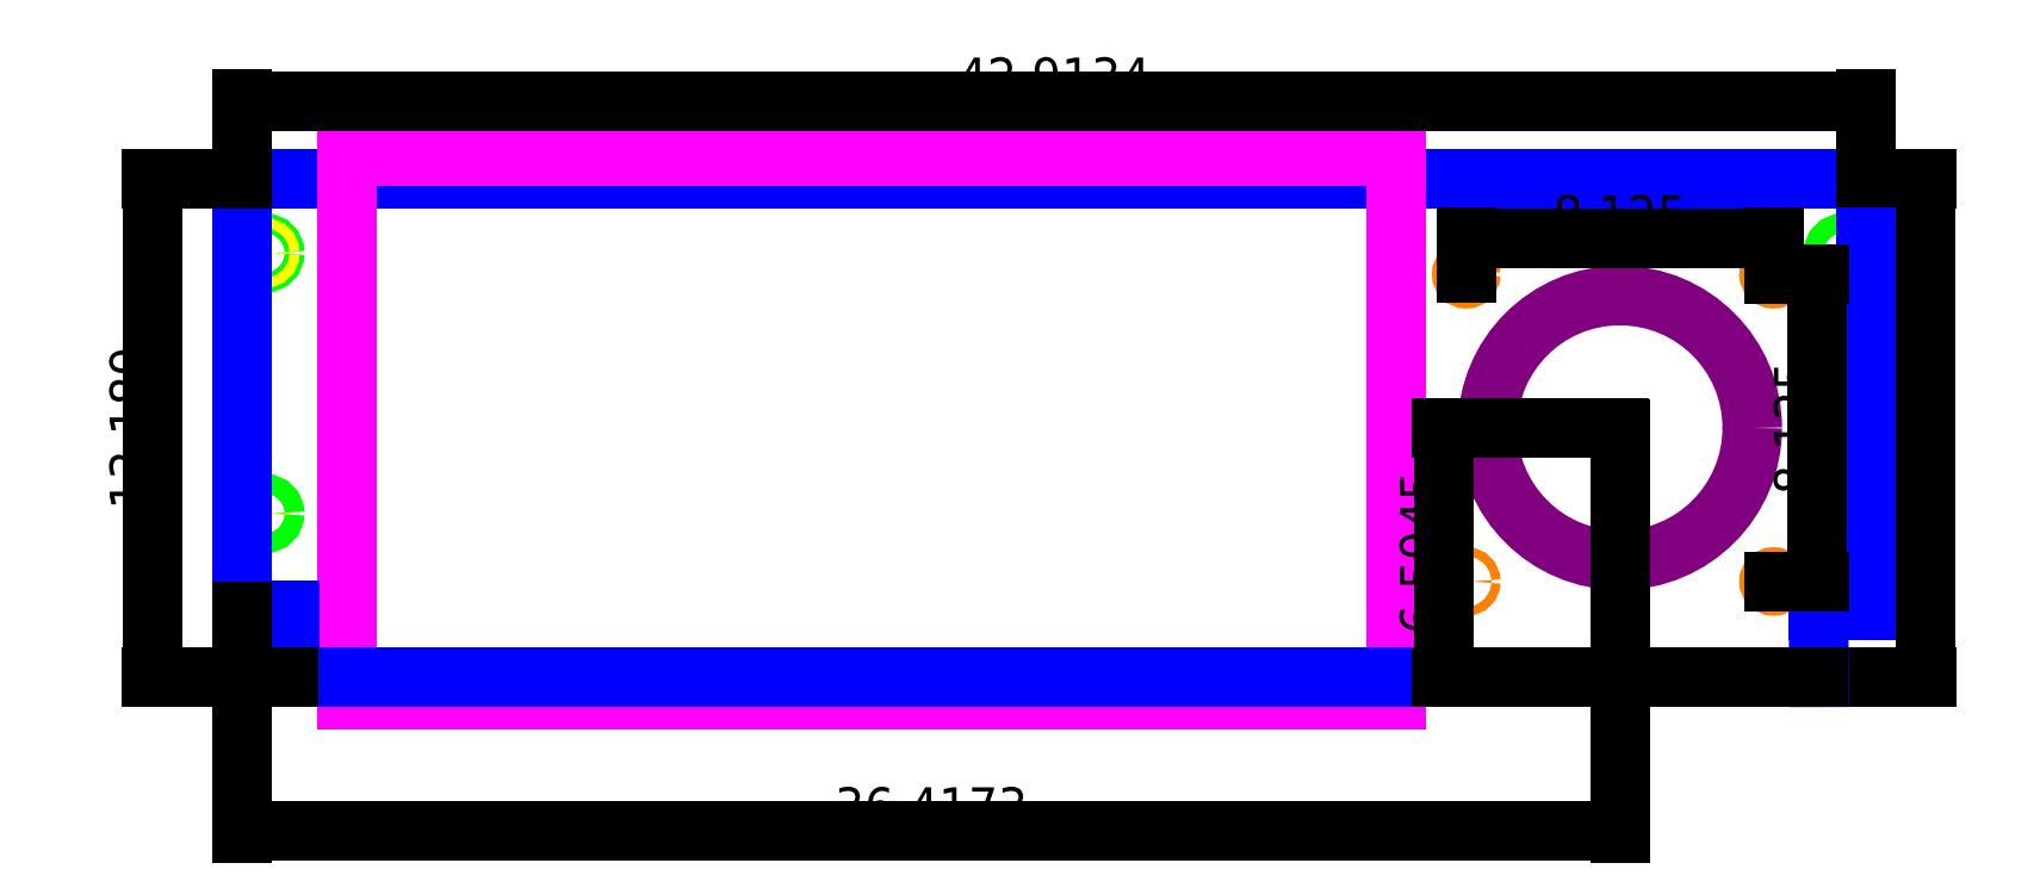
<metadata>
{"format":"dxf","ext":"dxf","renderer":"ezdxf+matplotlib","layout":"modelspace","background":"white","min_lineweight":24,"dpi":150}
</metadata>
<code>
0
SECTION
2
ENTITIES
0
CIRCLE
8
M6_THROUGH_HOLE
10
0.5906
20
4.331
40
0.1299
0
CIRCLE
8
M6_THROUGH_HOLE
10
42.32
20
4.331
40
0.1299
0
CIRCLE
8
M6_COUNTER_SINK
10
0.5906
20
4.331
40
0.2559
0
CIRCLE
8
M6_COUNTER_SINK
10
42.32
20
4.331
40
0.2559
0
LINE
8
LASER_PLATE_POCKET
10
2.756
20
-0.5906
11
30.51
21
-0.5906
0
LINE
8
OUTER_BOUNDARY
10
42.91
20
13.19
11
0
21
13.19
0
CIRCLE
8
M6_COUNTER_SINK
10
0.5906
20
11.22
40
0.2559
0
CIRCLE
8
M6_THROUGH_HOLE
10
0.5906
20
11.22
40
0.1299
0
CIRCLE
8
M6_THROUGH_HOLE
10
42.32
20
11.22
40
0.1299
0
CIRCLE
8
M6_COUNTER_SINK
10
42.32
20
11.22
40
0.2559
0
LINE
8
LASER_PLATE_POCKET
10
30.51
20
13.78
11
2.756
21
13.78
0
LINE
8
LASER_PLATE_POCKET
10
2.756
20
13.78
11
2.756
21
-0.5906
0
LINE
8
LASER_PLATE_POCKET
10
30.51
20
-0.5906
11
30.51
21
13.78
0
DIMENSION
8
DIMENSION
2
*D1
10
44.49
20
-4.821e-16
30
0
11
43.96
21
6.594
31
0
70
32
71
5
3
Standard
53
0
210
0
220
0
230
1
13
42.91
23
13.19
33
0
14
40.55
24
0
34
0
50
90
0
CIRCLE
8
VENT_CUTOUT
10
36.42
20
6.594
40
3.5
0
LINE
8
OUTER_BOUNDARY
10
0
20
13.19
11
0
21
1.772
0
LINE
8
OUTER_BOUNDARY
10
1.24
20
0
11
41.68
21
0
0
LINE
8
OUTER_BOUNDARY
10
42.91
20
1.772
11
42.91
21
13.19
0
LINE
8
OUTER_BOUNDARY
10
0
20
1.772
11
1.24
21
1.772
0
LINE
8
OUTER_BOUNDARY
10
1.24
20
1.772
11
1.24
21
0
0
LINE
8
OUTER_BOUNDARY
10
42.91
20
1.772
11
41.67
21
1.772
0
LINE
8
OUTER_BOUNDARY
10
41.67
20
1.772
11
41.68
21
0
0
CIRCLE
8
INSERT_HOLE_8-32
10
32.35
20
10.66
40
0.1172
0
CIRCLE
8
INSERT_HOLE_8-32
10
40.48
20
10.66
40
0.1172
0
CIRCLE
8
INSERT_HOLE_8-32
10
40.48
20
2.532
40
0.1172
0
CIRCLE
8
INSERT_HOLE_8-32
10
32.35
20
2.532
40
0.1172
0
DIMENSION
8
DIMENSION
2
*D2
10
40.48
20
11.6
30
0
11
36.42
21
12.12
31
0
70
32
71
5
3
Standard
53
0
210
0
220
0
230
1
13
32.35
23
10.66
33
0
14
40.48
24
10.66
34
0
0
DIMENSION
8
DIMENSION
2
*D3
10
41.64
20
2.532
30
0
11
41.12
21
6.594
31
0
70
32
71
5
3
Standard
53
0
210
0
220
0
230
1
13
40.48
23
10.66
33
0
14
40.48
24
2.532
34
0
50
90
0
DIMENSION
8
DIMENSION
2
*D4
10
42.91
20
15.24
30
0
11
21.46
21
15.76
31
0
70
32
71
5
3
Standard
53
0
210
0
220
0
230
1
13
0
23
13.19
33
0
14
42.91
24
13.19
34
0
0
DIMENSION
8
DIMENSION
2
*D5
10
-2.362
20
4.412e-16
30
0
11
-2.887
21
6.594
31
0
70
32
71
5
3
Standard
53
0
210
0
220
0
230
1
13
0
23
13.19
33
0
14
1.24
24
0
34
0
50
90
0
DIMENSION
8
DIMENSION
2
*D6
10
36.42
20
-4.061
30
0
11
18.21
21
-3.536
31
0
70
32
71
5
3
Standard
53
0
210
0
220
0
230
1
13
0
23
1.772
33
0
14
36.42
24
6.594
34
0
0
DIMENSION
8
DIMENSION
2
*D7
10
31.75
20
1.216e-15
30
0
11
31.23
21
3.297
31
0
70
32
71
5
3
Standard
53
0
210
0
220
0
230
1
13
36.42
23
6.594
33
0
14
41.68
24
0
34
0
50
90
0
ENDSEC
0
EOF

</code>
